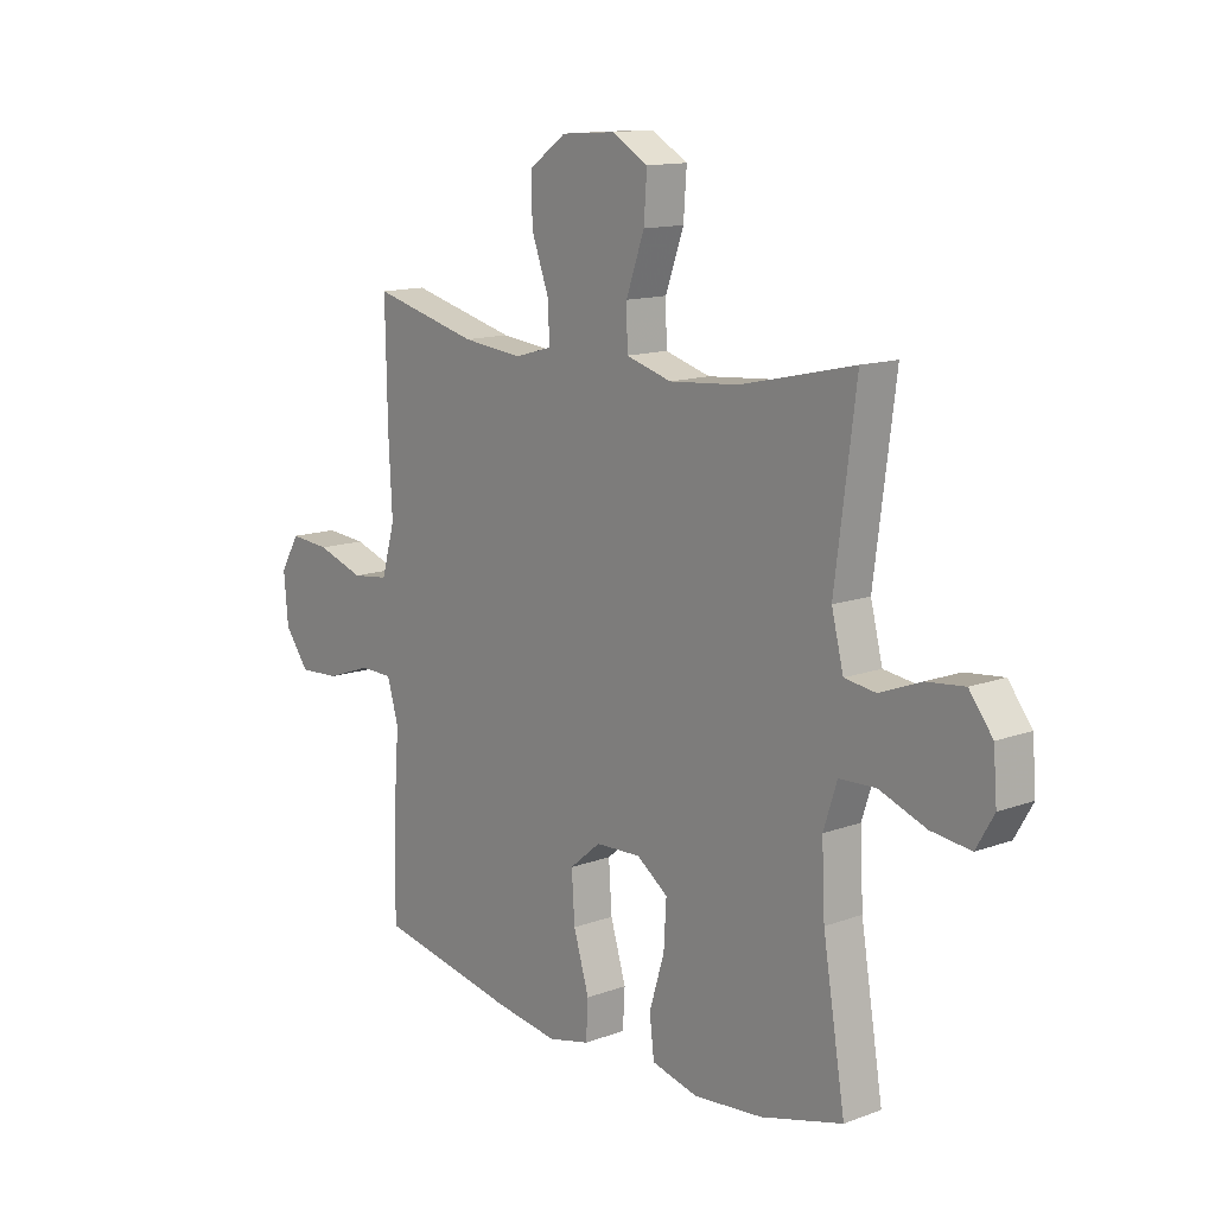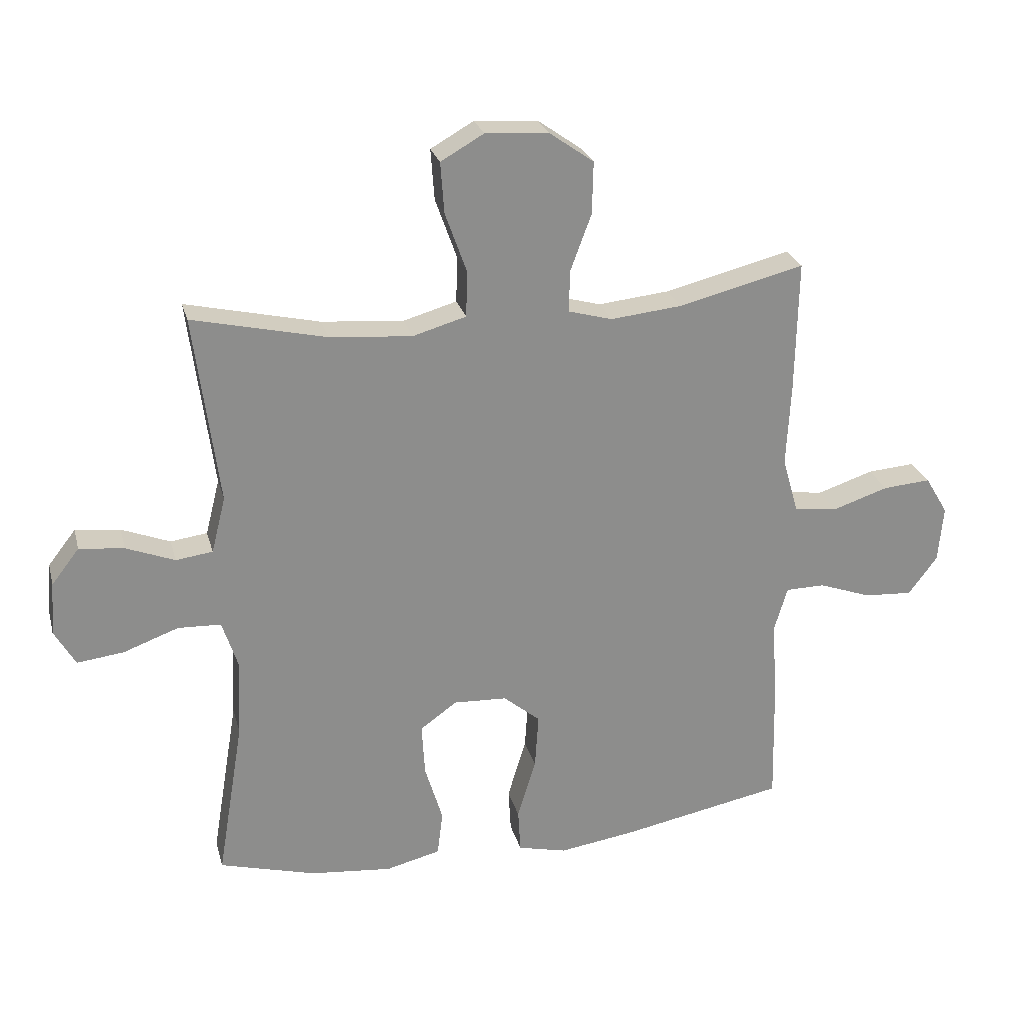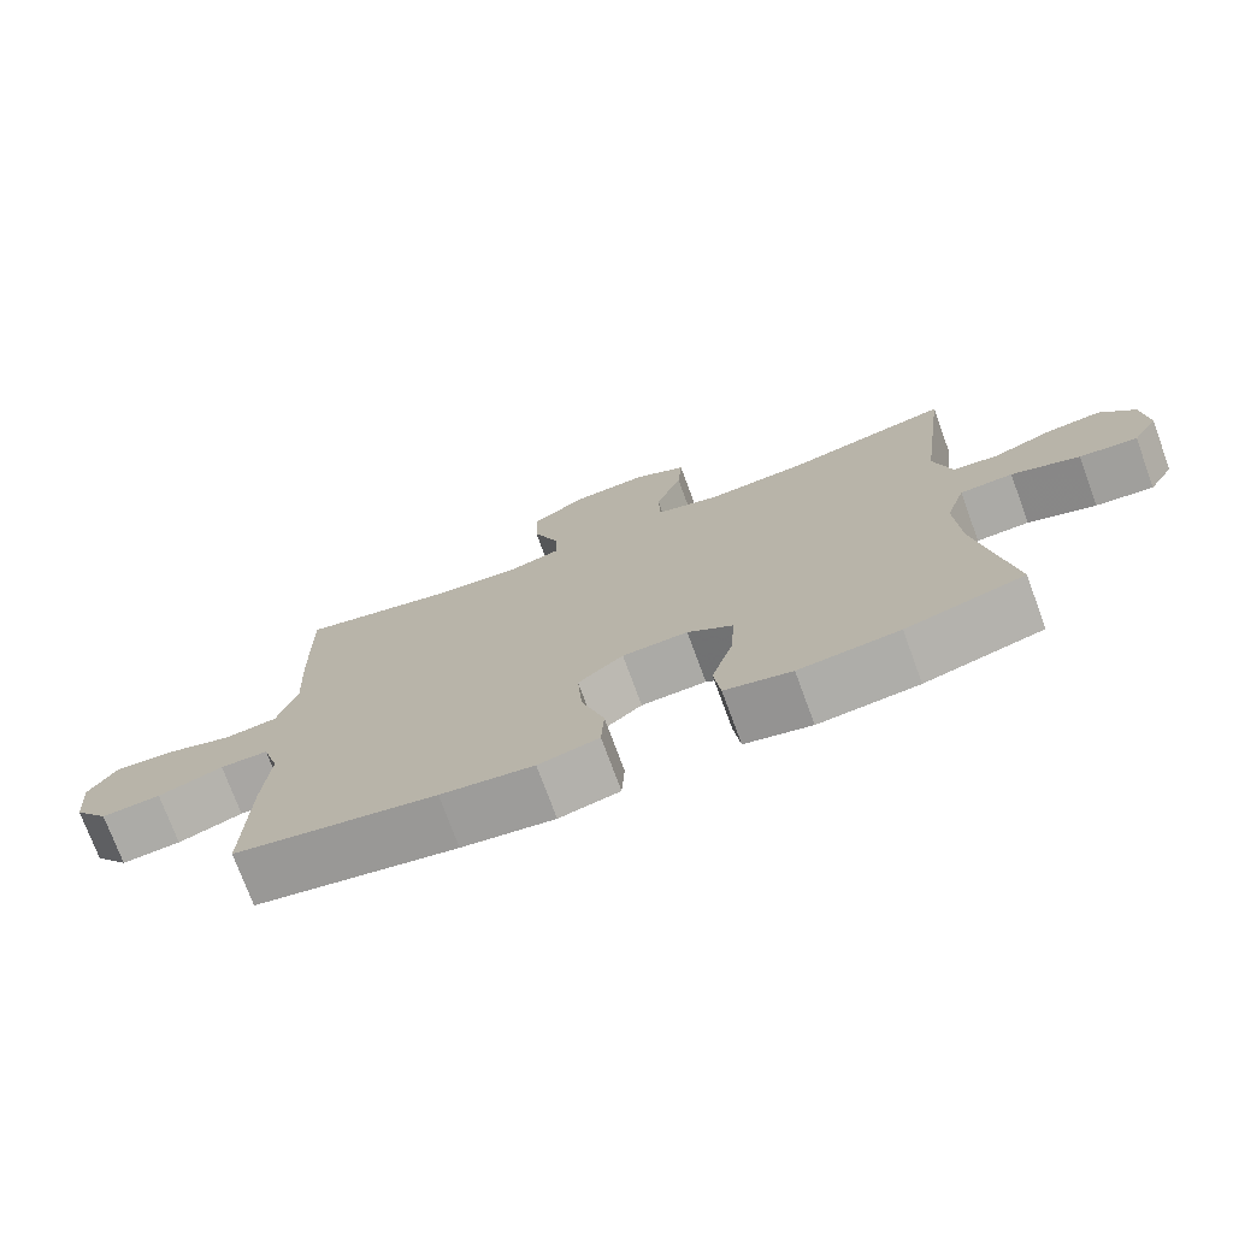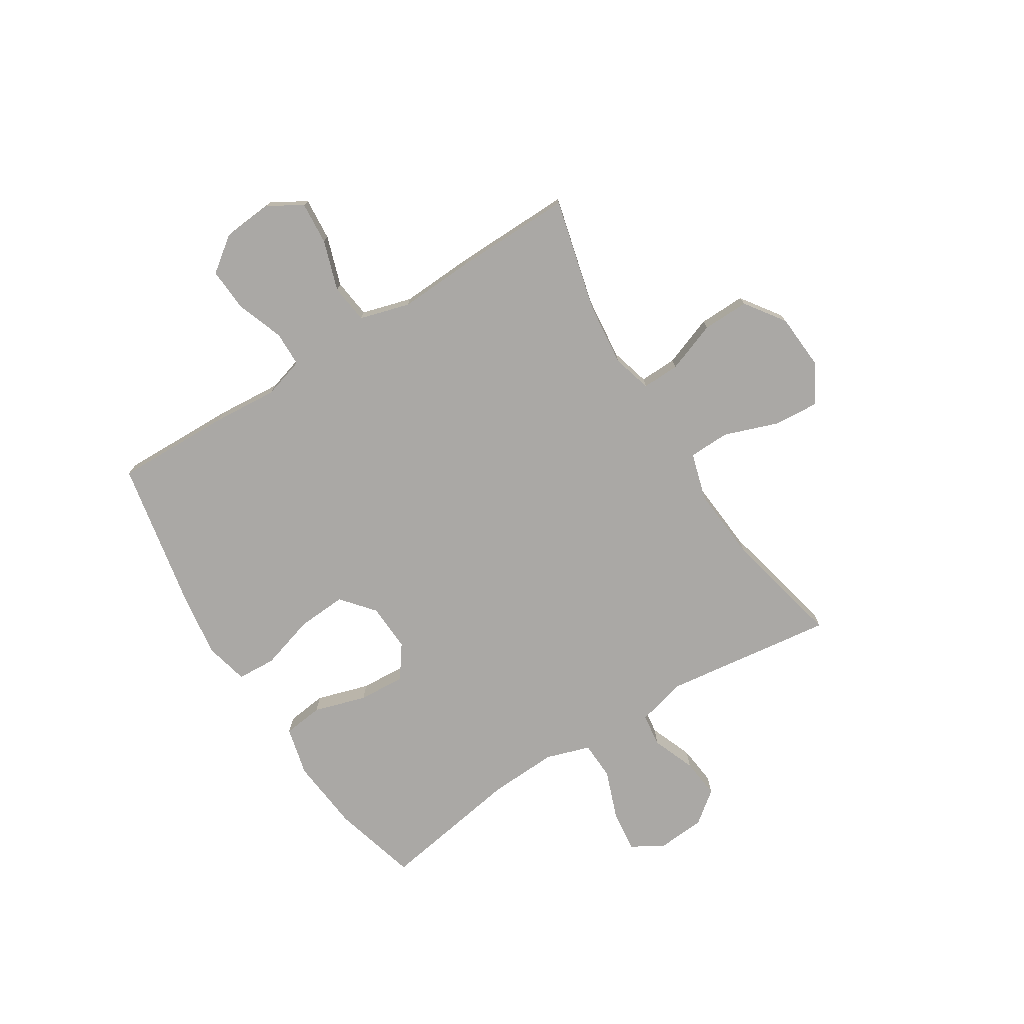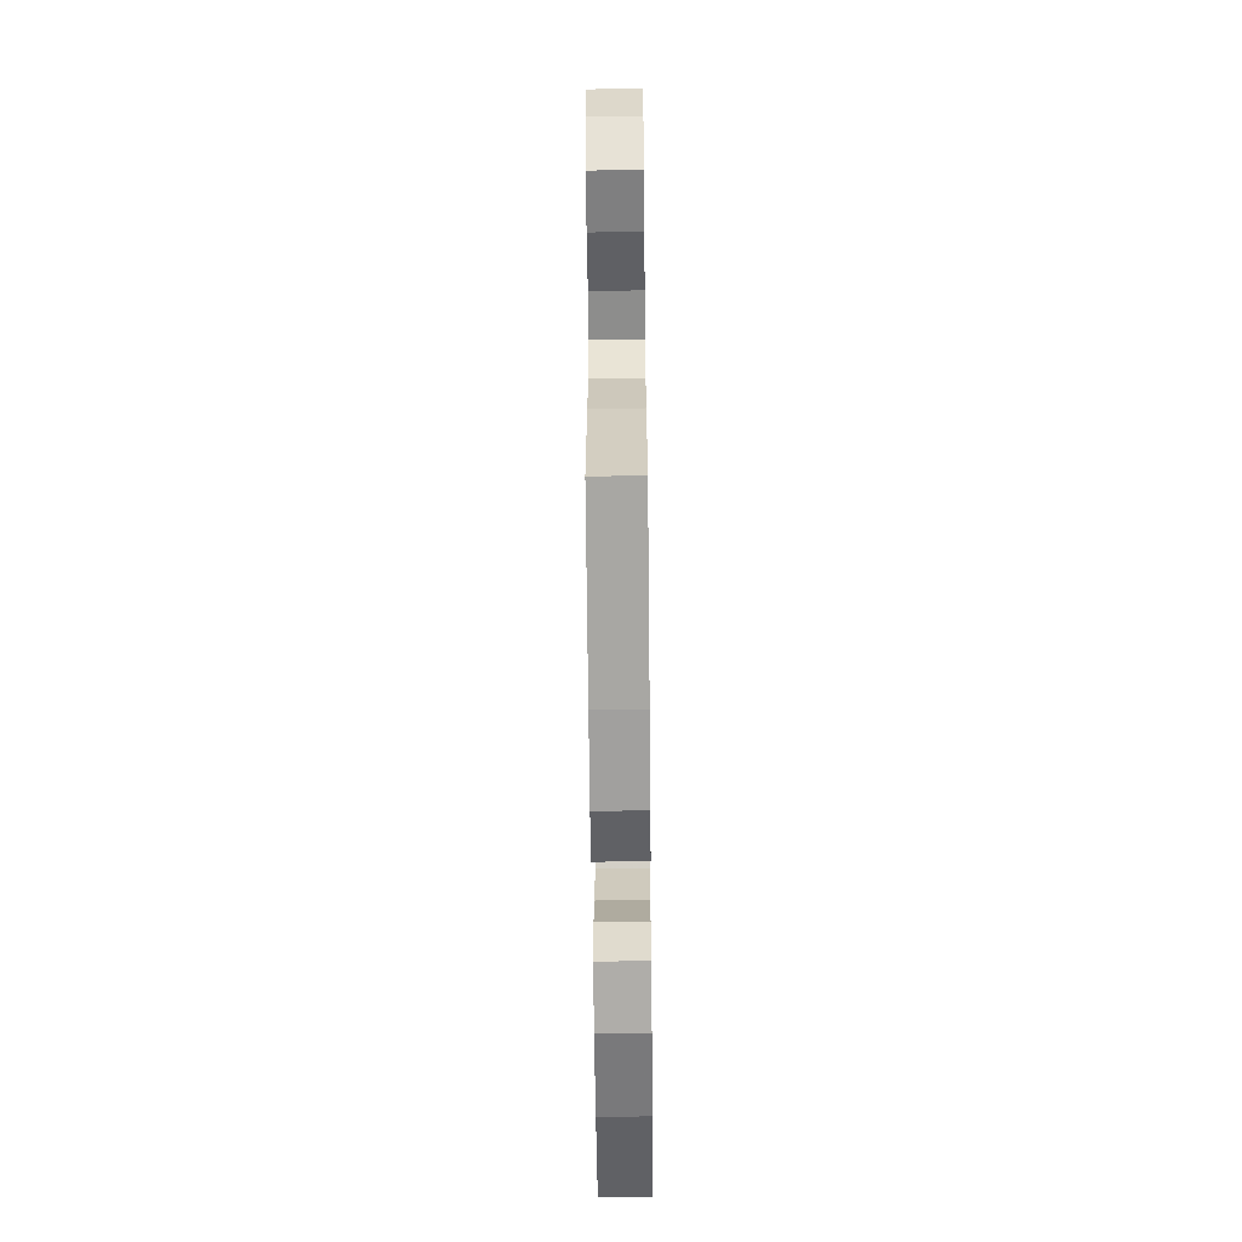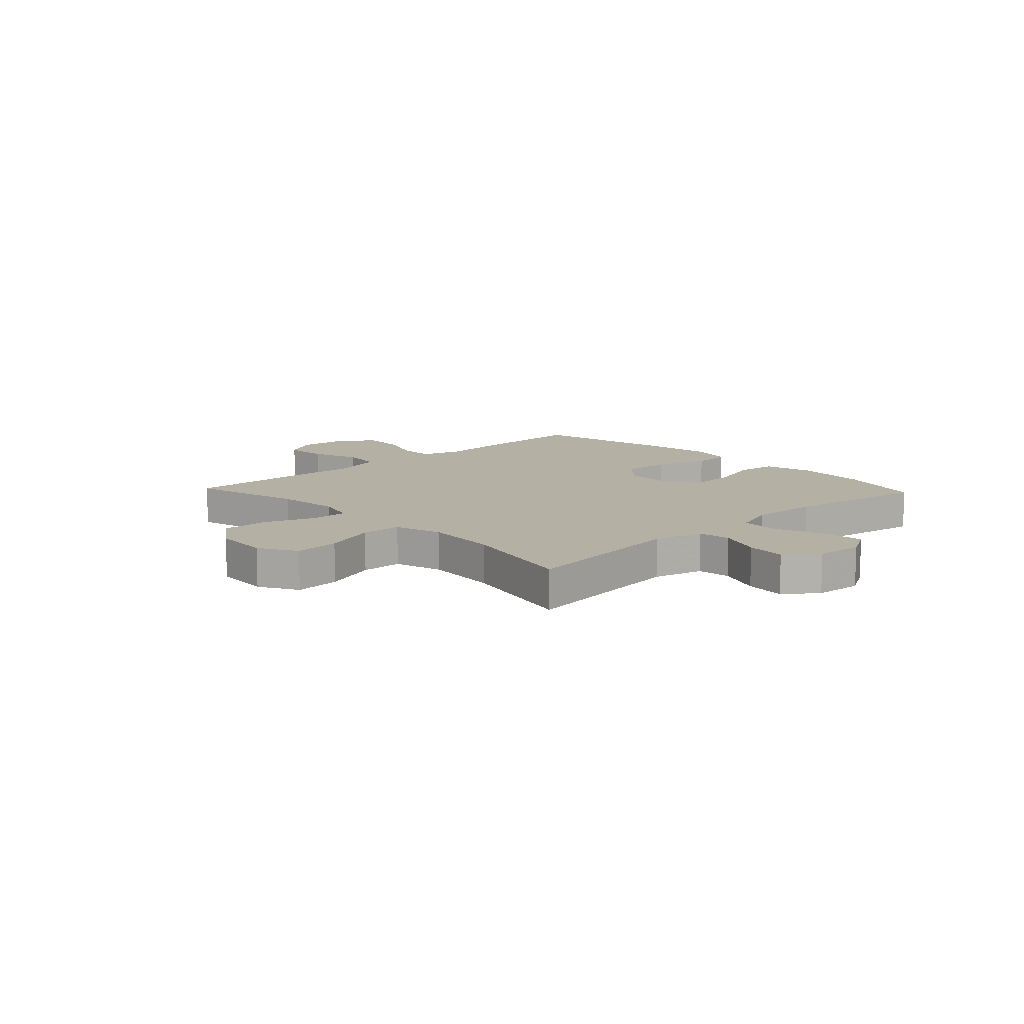
<metadata>
{"format":"obj","ext":"obj","renderer":"f3d","projection":"perspective","resolution":1024,"background":"white","views":[{"elev":13.2,"azim":50.0,"up":"+Z"},{"elev":25.6,"azim":165.8,"up":"+Z"},{"elev":-74.7,"azim":20.2,"up":"+Z"},{"elev":-75.1,"azim":-57.9,"up":"+Y"},{"elev":-63.5,"azim":-89.4,"up":"+Z"},{"elev":11.4,"azim":46.8,"up":"+Y"}]}
</metadata>
<code>
v -0.5 0.07 0.5
v -0.295 0.07 0.449
v -0.179 0.07 0.437
v -0.107 0.07 0.457
v -0.109 0.07 0.525
v -0.143 0.07 0.617
v -0.145 0.07 0.702
v -0.073 0.07 0.753
v 0.03 0.07 0.76
v 0.1 0.07 0.72
v 0.094 0.07 0.637
v 0.059 0.07 0.539
v 0.061 0.07 0.464
v 0.148 0.07 0.439
v 0.282 0.07 0.45
v 0.5 0.07 0.5
v 0.46 0.07 0.191
v 0.483 0.07 0.1
v 0.543 0.07 0.092
v 0.622 0.07 0.123
v 0.695 0.07 0.131
v 0.74 0.07 0.073
v 0.747 0.07 -0.014
v 0.713 0.07 -0.073
v 0.637 0.07 -0.064
v 0.547 0.07 -0.031
v 0.477 0.07 -0.034
v 0.451 0.07 -0.114
v 0.457 0.07 -0.239
v 0.5 0.07 -0.5
v 0.343 0.07 -0.543
v 0.21 0.07 -0.556
v 0.121 0.07 -0.534
v 0.112 0.07 -0.461
v 0.141 0.07 -0.365
v 0.146 0.07 -0.28
v 0.086 0.07 -0.237
v -0.001 0.07 -0.241
v -0.061 0.07 -0.291
v -0.055 0.07 -0.381
v -0.025 0.07 -0.48
v -0.029 0.07 -0.551
v -0.109 0.07 -0.57
v -0.232 0.07 -0.552
v -0.5 0.07 -0.5
v -0.495 0.07 -0.289
v -0.486 0.07 -0.171
v -0.508 0.07 -0.096
v -0.572 0.07 -0.095
v -0.658 0.07 -0.126
v -0.737 0.07 -0.131
v -0.784 0.07 -0.068
v -0.792 0.07 0.024
v -0.755 0.07 0.086
v -0.677 0.07 0.08
v -0.586 0.07 0.05
v -0.515 0.07 0.059
v -0.489 0.07 0.15
v -0.496 0.07 0.286
v -0.5 0 0.5
v -0.295 0 0.449
v -0.179 0 0.437
v -0.107 0 0.457
v -0.109 0 0.525
v -0.143 0 0.617
v -0.145 0 0.702
v -0.073 0 0.753
v 0.03 0 0.76
v 0.1 0 0.72
v 0.094 0 0.637
v 0.059 0 0.539
v 0.061 0 0.464
v 0.148 0 0.439
v 0.282 0 0.45
v 0.5 0 0.5
v 0.46 0 0.191
v 0.483 0 0.1
v 0.543 0 0.092
v 0.622 0 0.123
v 0.695 0 0.131
v 0.74 0 0.073
v 0.747 0 -0.014
v 0.713 0 -0.073
v 0.637 0 -0.064
v 0.547 0 -0.031
v 0.477 0 -0.034
v 0.451 0 -0.114
v 0.457 0 -0.239
v 0.5 0 -0.5
v 0.343 0 -0.543
v 0.21 0 -0.556
v 0.121 0 -0.534
v 0.112 0 -0.461
v 0.141 0 -0.365
v 0.146 0 -0.28
v 0.086 0 -0.237
v -0.001 0 -0.241
v -0.061 0 -0.291
v -0.055 0 -0.381
v -0.025 0 -0.48
v -0.029 0 -0.551
v -0.109 0 -0.57
v -0.232 0 -0.552
v -0.5 0 -0.5
v -0.495 0 -0.289
v -0.486 0 -0.171
v -0.508 0 -0.096
v -0.572 0 -0.095
v -0.658 0 -0.126
v -0.737 0 -0.131
v -0.784 0 -0.068
v -0.792 0 0.024
v -0.755 0 0.086
v -0.677 0 0.08
v -0.586 0 0.05
v -0.515 0 0.059
v -0.489 0 0.15
v -0.496 0 0.286
f 58 59 1 2
f 57 58 2 3
f 53 54 55 56
f 51 52 53 56
f 49 50 51 56
f 48 49 56 57
f 47 48 57 3
f 40 41 42 43
f 39 40 43 44
f 32 33 34 35
f 32 35 36
f 29 30 31 32
f 28 29 32 36
f 27 28 36 37
f 23 24 25 26
f 23 26 27
f 22 23 27
f 19 20 21 22
f 19 22 27
f 18 19 27 37
f 15 16 17
f 14 15 17 18
f 13 14 18 37
f 9 10 11 12
f 9 12 13
f 5 6 7 8
f 4 5 8 9
f 46 47 3 4
f 39 44 45 46
f 38 39 46 4
f 13 37 38
f 4 9 13 38
f 61 60 118 117
f 62 61 117 116
f 115 114 113 112
f 115 112 111 110
f 115 110 109 108
f 116 115 108 107
f 62 116 107 106
f 102 101 100 99
f 103 102 99 98
f 94 93 92 91
f 95 94 91
f 91 90 89 88
f 95 91 88 87
f 96 95 87 86
f 85 84 83 82
f 86 85 82
f 86 82 81
f 81 80 79 78
f 86 81 78
f 96 86 78 77
f 76 75 74
f 77 76 74 73
f 96 77 73 72
f 71 70 69 68
f 72 71 68
f 67 66 65 64
f 68 67 64 63
f 63 62 106 105
f 105 104 103 98
f 63 105 98 97
f 97 96 72
f 97 72 68 63
f 1 60 61 2
f 2 61 62 3
f 3 62 63 4
f 4 63 64 5
f 5 64 65 6
f 6 65 66 7
f 7 66 67 8
f 8 67 68 9
f 9 68 69 10
f 10 69 70 11
f 11 70 71 12
f 12 71 72 13
f 13 72 73 14
f 14 73 74 15
f 15 74 75 16
f 16 75 76 17
f 17 76 77 18
f 18 77 78 19
f 19 78 79 20
f 20 79 80 21
f 21 80 81 22
f 22 81 82 23
f 23 82 83 24
f 24 83 84 25
f 25 84 85 26
f 26 85 86 27
f 27 86 87 28
f 28 87 88 29
f 29 88 89 30
f 30 89 90 31
f 31 90 91 32
f 32 91 92 33
f 33 92 93 34
f 34 93 94 35
f 35 94 95 36
f 36 95 96 37
f 37 96 97 38
f 38 97 98 39
f 39 98 99 40
f 40 99 100 41
f 41 100 101 42
f 42 101 102 43
f 43 102 103 44
f 44 103 104 45
f 45 104 105 46
f 46 105 106 47
f 47 106 107 48
f 48 107 108 49
f 49 108 109 50
f 50 109 110 51
f 51 110 111 52
f 52 111 112 53
f 53 112 113 54
f 54 113 114 55
f 55 114 115 56
f 56 115 116 57
f 57 116 117 58
f 58 117 118 59
f 59 118 60 1

</code>
